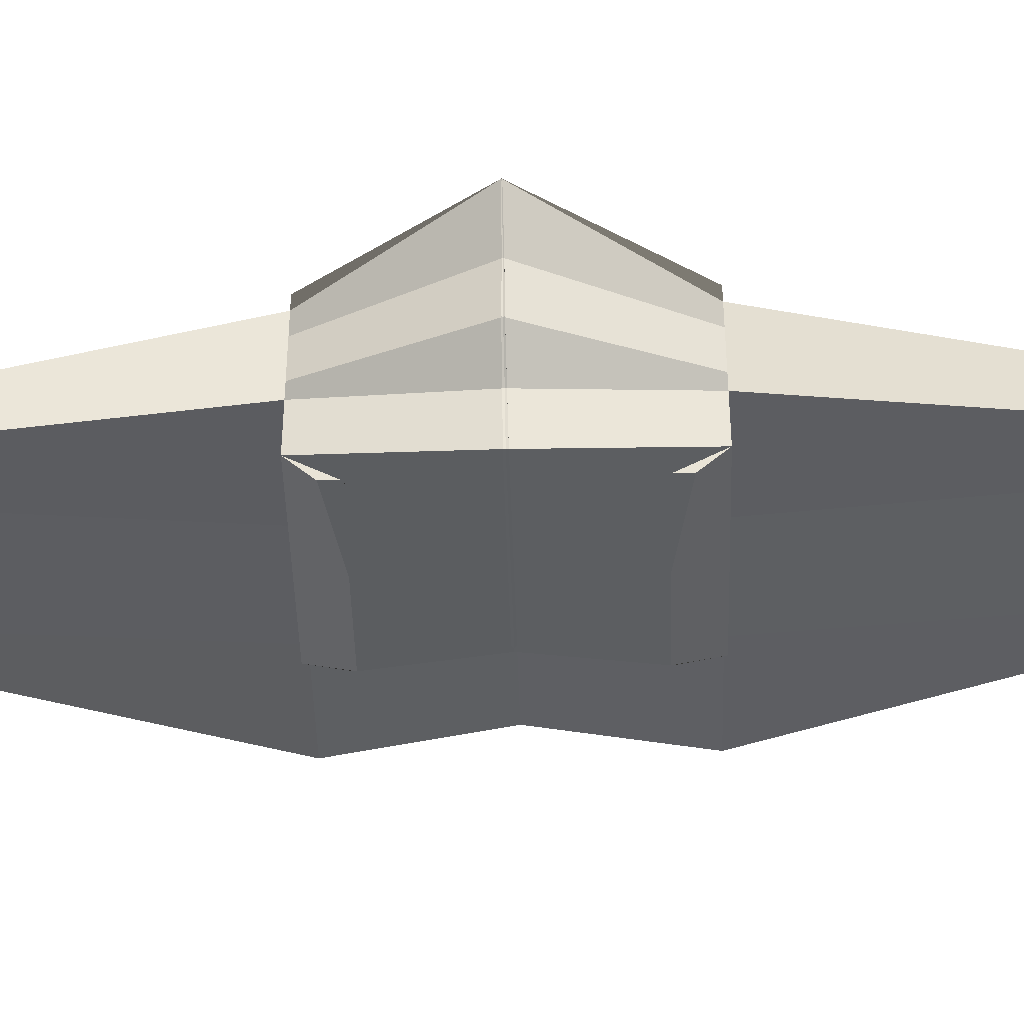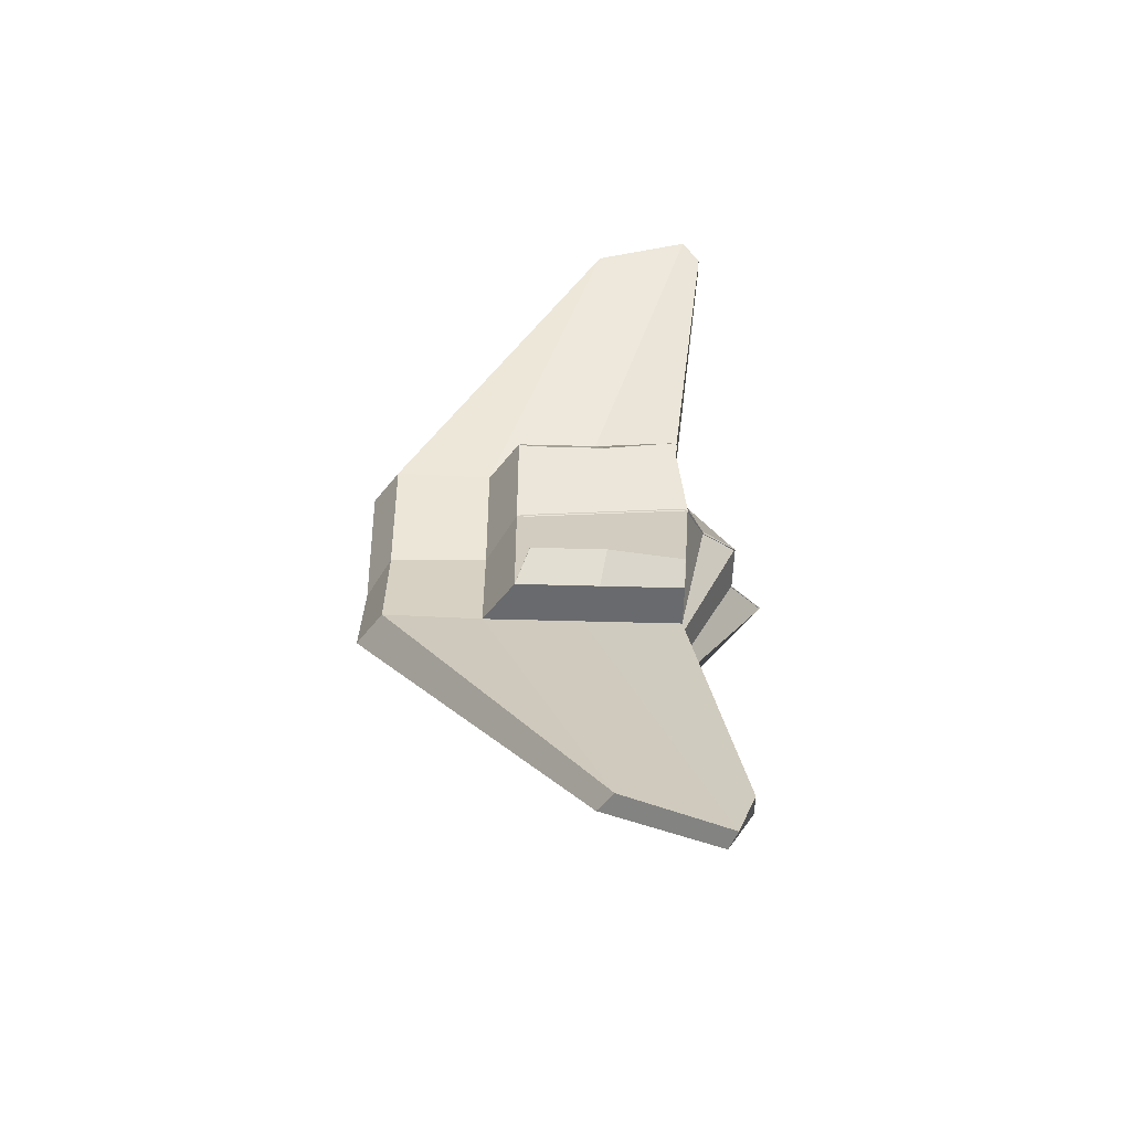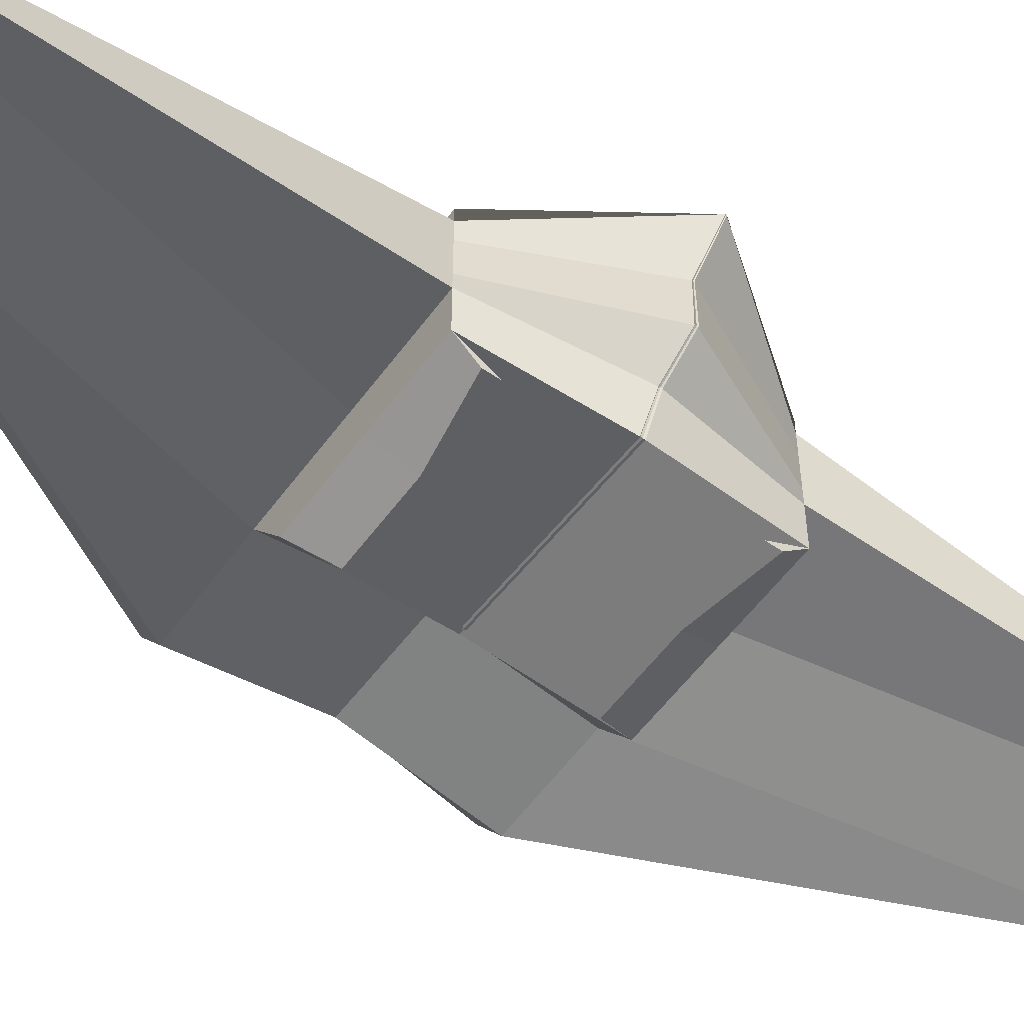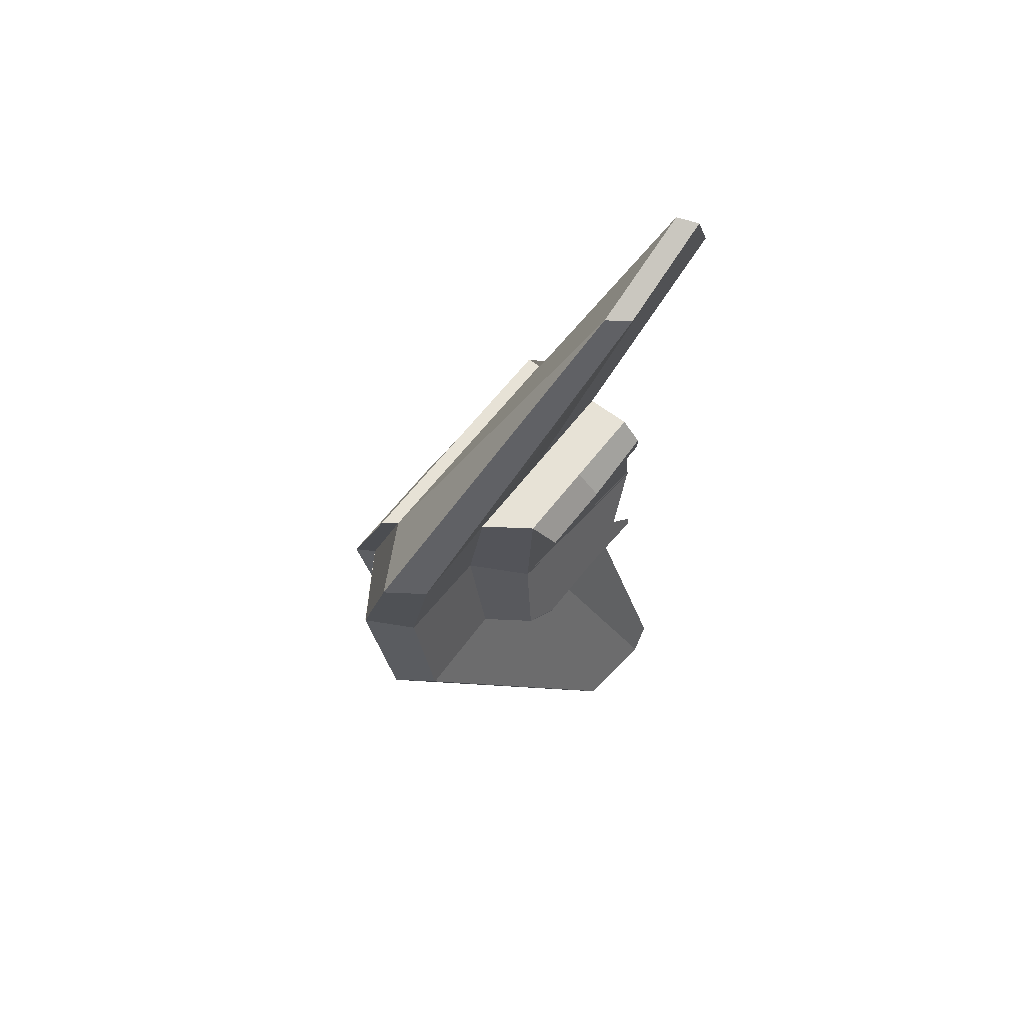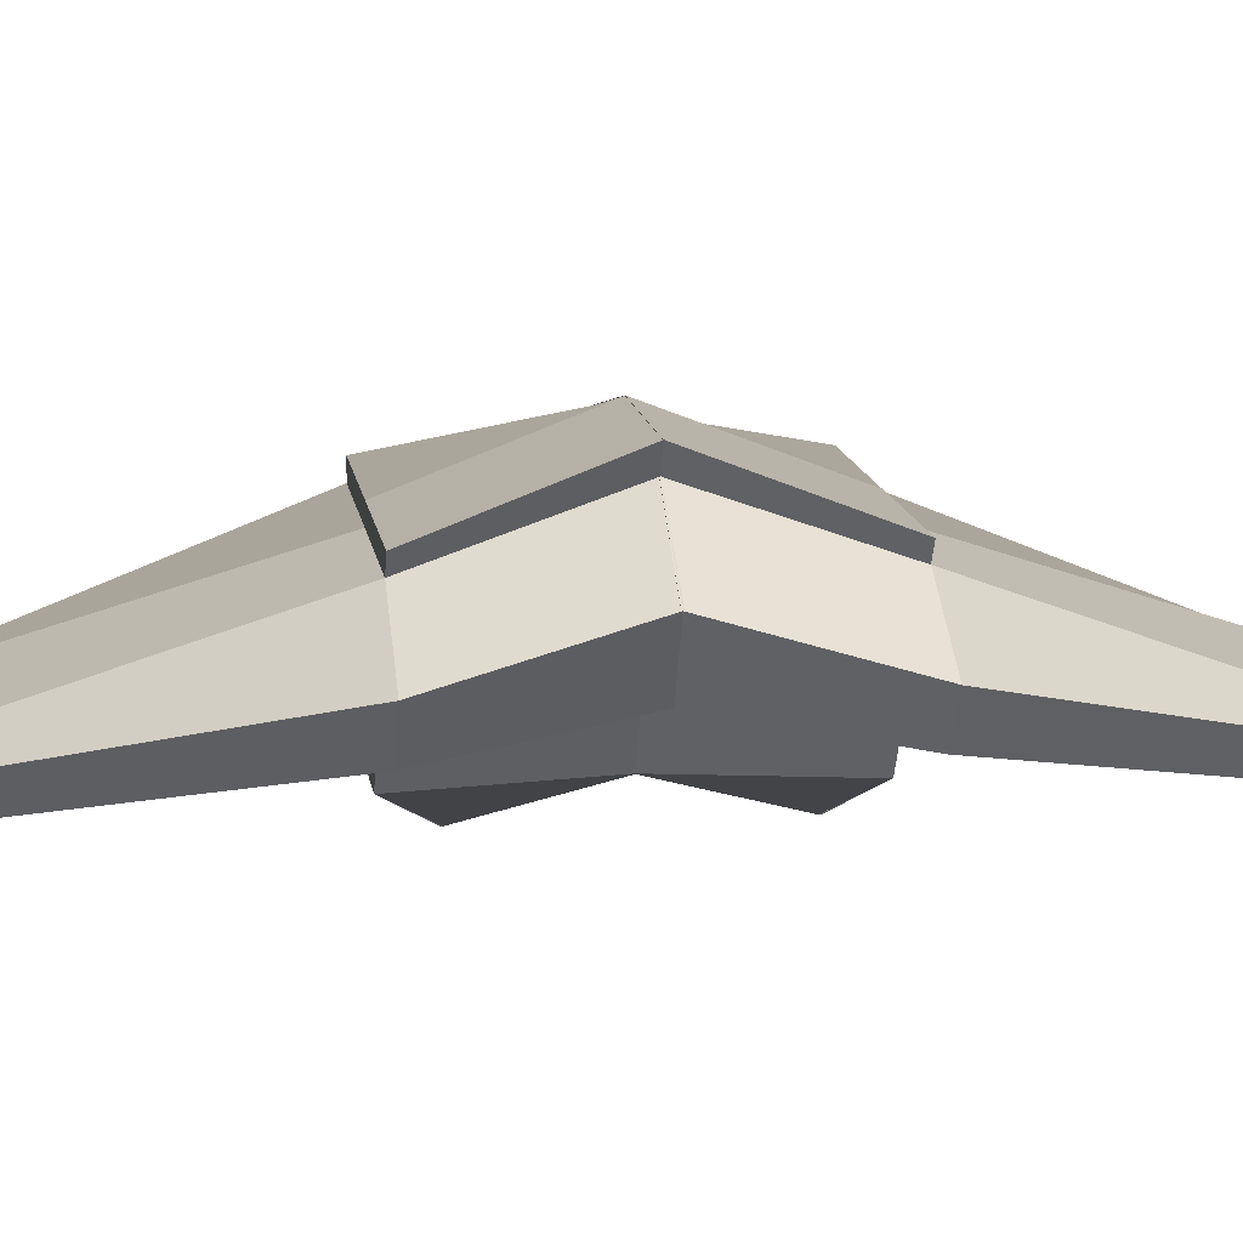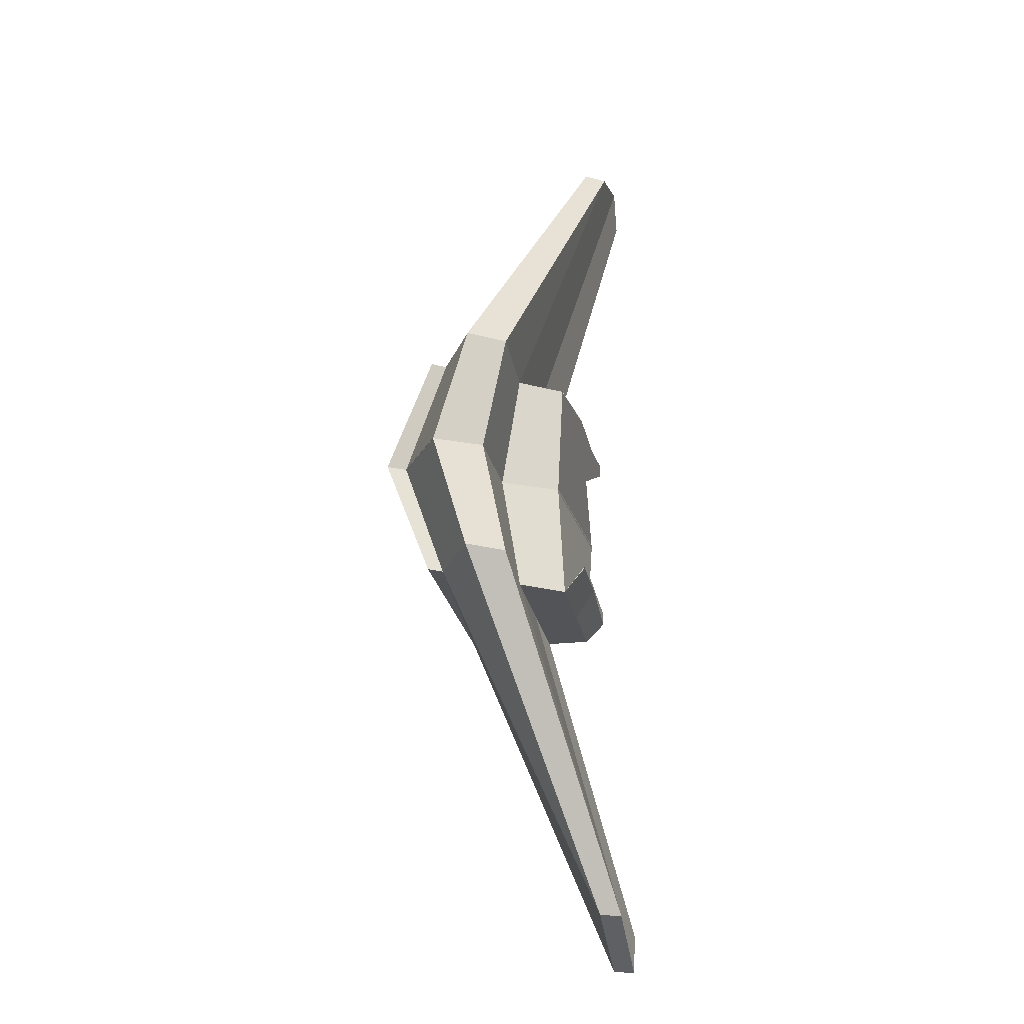
<metadata>
{"format":"obj","ext":"obj","renderer":"f3d","projection":"perspective","resolution":1024,"background":"white","views":[{"elev":-45.2,"azim":91.6,"up":"+Y"},{"elev":-53.0,"azim":-1.7,"up":"+Z"},{"elev":-55.9,"azim":54.3,"up":"+Y"},{"elev":62.9,"azim":-52.3,"up":"+Z"},{"elev":11.5,"azim":-97.3,"up":"+Y"},{"elev":-23.4,"azim":-79.6,"up":"+Z"}]}
</metadata>
<code>
o Cube.001
v 1 1.297 -0.004007
v 1 1 1.611
v 1 -1 1.345
v -2.423 1.62 -0.004007
v -2.408 1 1.611
v -1 -1 1.173
v 2.223 0.828 -0.005949
v -2.279 0.8169 1.611
v 1 0.8169 1.611
v -2.279 1.381 -0.005949
v 1.793 0.4537 -0.00898
v 1.533 -1.026 6.048
v -3.234 0.7732 -0.00898
v -0.2051 -1.026 6.048
v 1.793 -0.1839 -0.01414
v 1.533 -1.301 6.048
v -2.892 0.1356 -0.01414
v -0.01167 -1.301 6.048
v 1.34 -0.4462 -0.01627
v 1 -0.1556 1.611
v -1.594 0.1064 -0.01627
v -1.594 -0.1556 1.611
v -1 -1 1.191
v 1 1 1.611
v -2.408 1 1.611
v 1 -1 1.173
v 1 0.8169 1.611
v -2.279 0.8169 1.611
v -3.234 0.2981 1.611
v 1 0.5312 1.611
v 1 0.04466 1.611
v -2.892 -0.1885 1.611
v -1.594 -0.1556 1.611
v 1 -0.1556 1.611
v -0.7038 1 1.611
v 0 -1 1.173
v -0.7038 1.62 -0.004007
v -0.6394 1.381 -0.005949
v -0.6394 0.8169 1.611
v 1.215 -1.026 6.601
v -1.117 0.8897 -0.00898
v -0.9459 0.2522 -0.01414
v 1.312 -1.301 6.601
v -0.2972 -0.1556 1.611
v -0.2972 0.1064 -0.01627
v -0.7038 1 1.611
v 1.106 -0.8277 -0.02244
v 1 -0.7373 1.611
v -1.185 -0.6558 -0.02244
v -1.185 -0.7373 1.611
v 1 -0.7373 1.611
v -1.185 -0.7373 1.611
v -0.09245 -0.6558 -0.02244
v -0.09245 -0.7373 1.611
v 1 1.297 0.004007
v 1 1 -1.611
v 1 -1 -1.345
v -2.423 1.62 0.004007
v -2.408 1 -1.611
v -1 -1 -1.173
v 2.223 0.828 0.005949
v -2.279 0.8169 -1.611
v 1 0.8169 -1.611
v -2.279 1.381 0.005949
v 1.793 0.4537 0.00898
v 1.533 -1.026 -6.048
v -3.234 0.7732 0.00898
v -0.2051 -1.026 -6.048
v 1.793 -0.1839 0.01414
v 1.533 -1.301 -6.048
v -2.892 0.1356 0.01414
v -0.01167 -1.301 -6.048
v 1.34 -0.4462 0.01627
v 1 -0.1556 -1.611
v -1.594 0.1064 0.01627
v -1.594 -0.1556 -1.611
v -1 -1 -1.191
v 1 1 -1.611
v -2.408 1 -1.611
v 1 -1 -1.173
v 1 0.8169 -1.611
v -2.279 0.8169 -1.611
v -3.234 0.2981 -1.611
v 1 0.5312 -1.611
v 1 0.04466 -1.611
v -2.892 -0.1885 -1.611
v -1.594 -0.1556 -1.611
v 1 -0.1556 -1.611
v -0.7038 1 -1.611
v 0 -1 -1.173
v -0.7038 1.62 0.004007
v -0.6394 1.381 0.005949
v -0.6394 0.8169 -1.611
v 1.215 -1.026 -6.601
v -1.117 0.8897 0.00898
v -0.9459 0.2522 0.01414
v 1.312 -1.301 -6.601
v -0.2972 -0.1556 -1.611
v -0.2972 0.1064 0.01627
v -0.7038 1 -1.611
v 1.106 -0.8277 0.02244
v 1 -0.7373 -1.611
v -1.185 -0.6558 0.02244
v -1.185 -0.7373 -1.611
v 1 -0.7373 -1.611
v -1.185 -0.7373 -1.611
v -0.09245 -0.6558 0.02244
v -0.09245 -0.7373 -1.611
f 46 35 5 25
f 39 8 5 35
f 28 10 4 25
f 27 9 2 24
f 38 7 1 37
f 41 11 7 38
f 30 12 9 27
f 29 13 10 28
f 40 14 8 39
f 43 18 14 40
f 32 17 13 29
f 31 16 12 30
f 42 15 11 41
f 45 19 15 42
f 34 20 16 31
f 33 21 17 32
f 44 22 18 43
f 54 50 22 44
f 52 49 21 33
f 51 48 20 34
f 53 47 19 45
f 47 51 34 19
f 50 52 33 22
f 22 33 32 18
f 19 34 31 15
f 15 31 30 11
f 18 32 29 14
f 14 29 28 8
f 11 30 27 7
f 7 27 24 1
f 8 28 25 5
f 37 46 25 4
f 1 24 46 37
f 49 53 45 21
f 48 54 44 20
f 20 44 43 16
f 21 45 42 17
f 17 42 41 13
f 16 43 40 12
f 12 40 39 9
f 13 41 38 10
f 10 38 37 4
f 49 52 23 6 36 3 26 51 47 53
f 9 39 35 2
f 24 2 35 46
f 3 36 54 48
f 6 23 52 50
f 26 3 48 51
f 36 6 50 54
f 100 79 59 89
f 93 89 59 62
f 82 79 58 64
f 81 78 56 63
f 92 91 55 61
f 95 92 61 65
f 84 81 63 66
f 83 82 64 67
f 94 93 62 68
f 97 94 68 72
f 86 83 67 71
f 85 84 66 70
f 96 95 65 69
f 99 96 69 73
f 88 85 70 74
f 87 86 71 75
f 98 97 72 76
f 108 98 76 104
f 106 87 75 103
f 105 88 74 102
f 107 99 73 101
f 101 73 88 105
f 104 76 87 106
f 76 72 86 87
f 73 69 85 88
f 69 65 84 85
f 72 68 83 86
f 68 62 82 83
f 65 61 81 84
f 61 55 78 81
f 62 59 79 82
f 91 58 79 100
f 55 91 100 78
f 103 75 99 107
f 102 74 98 108
f 74 70 97 98
f 75 71 96 99
f 71 67 95 96
f 70 66 94 97
f 66 63 93 94
f 67 64 92 95
f 64 58 91 92
f 103 107 101 105 80 57 90 60 77 106
f 63 56 89 93
f 78 100 89 56
f 57 102 108 90
f 60 104 106 77
f 80 105 102 57
f 90 108 104 60

</code>
